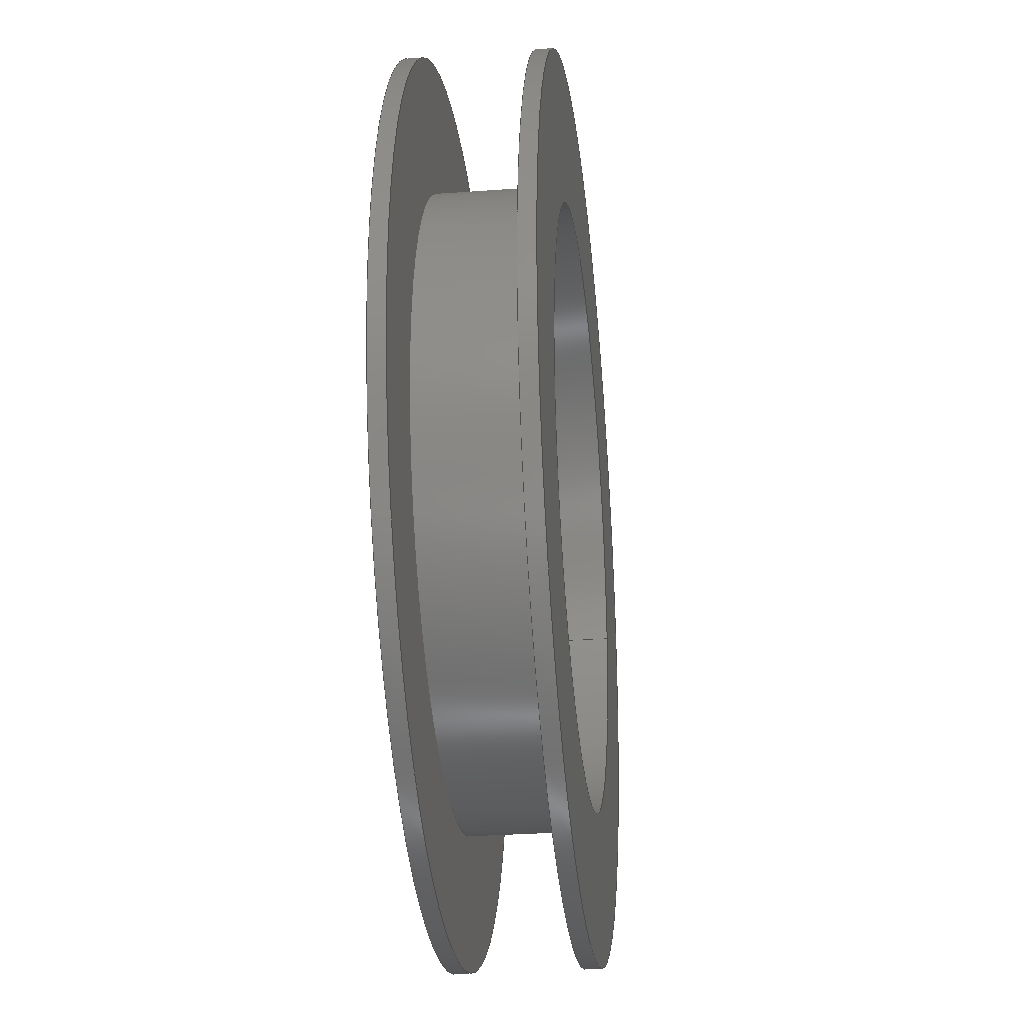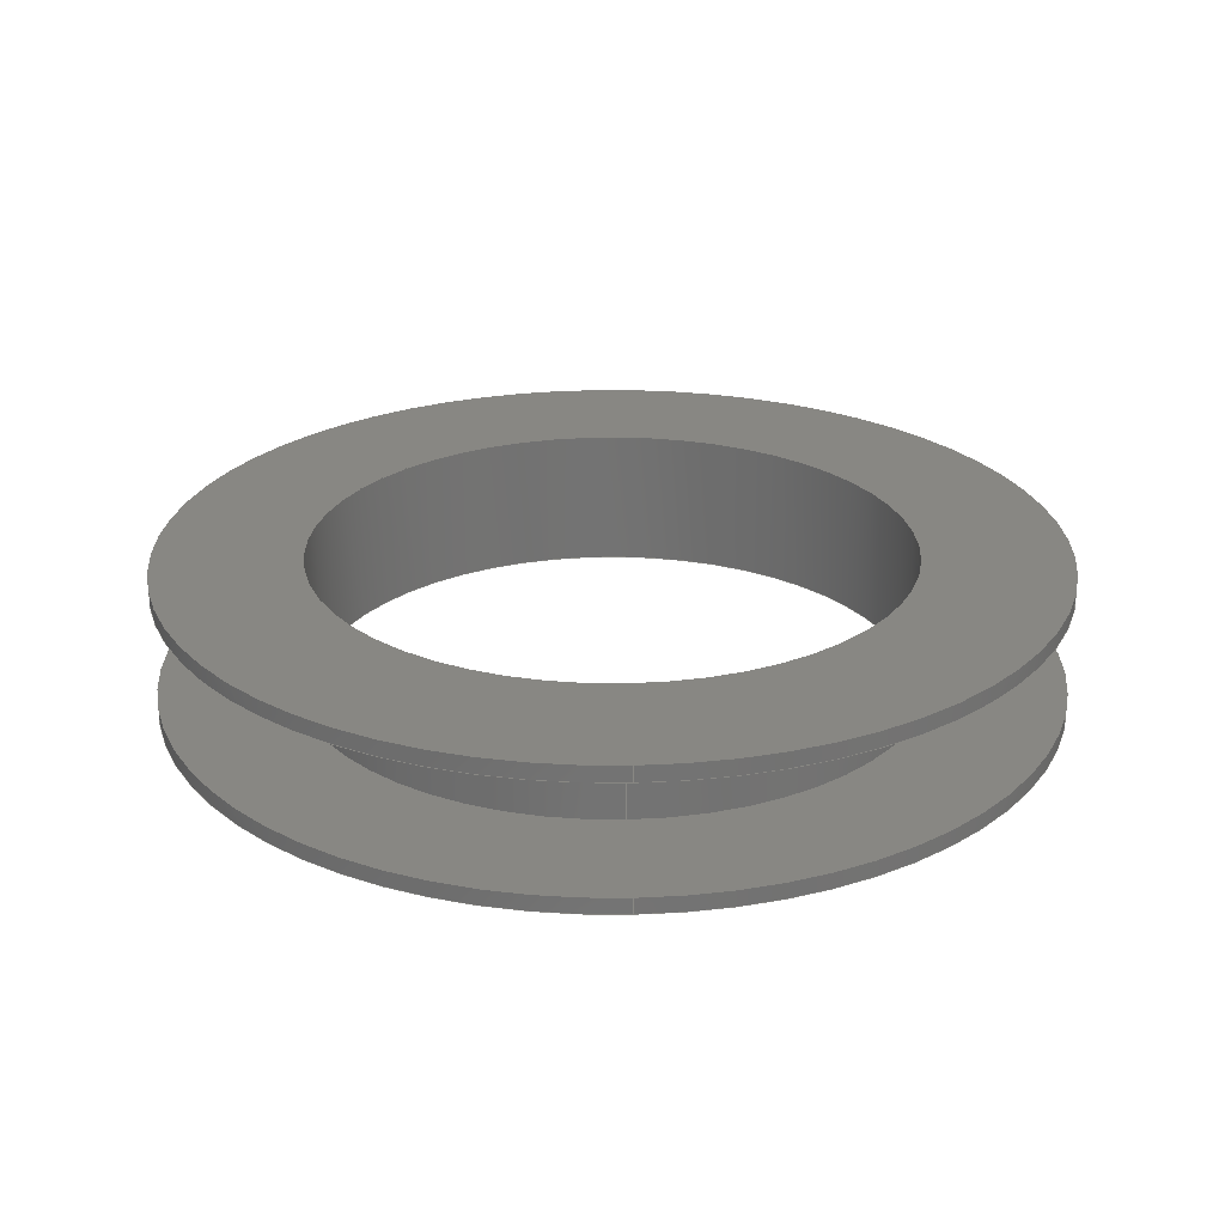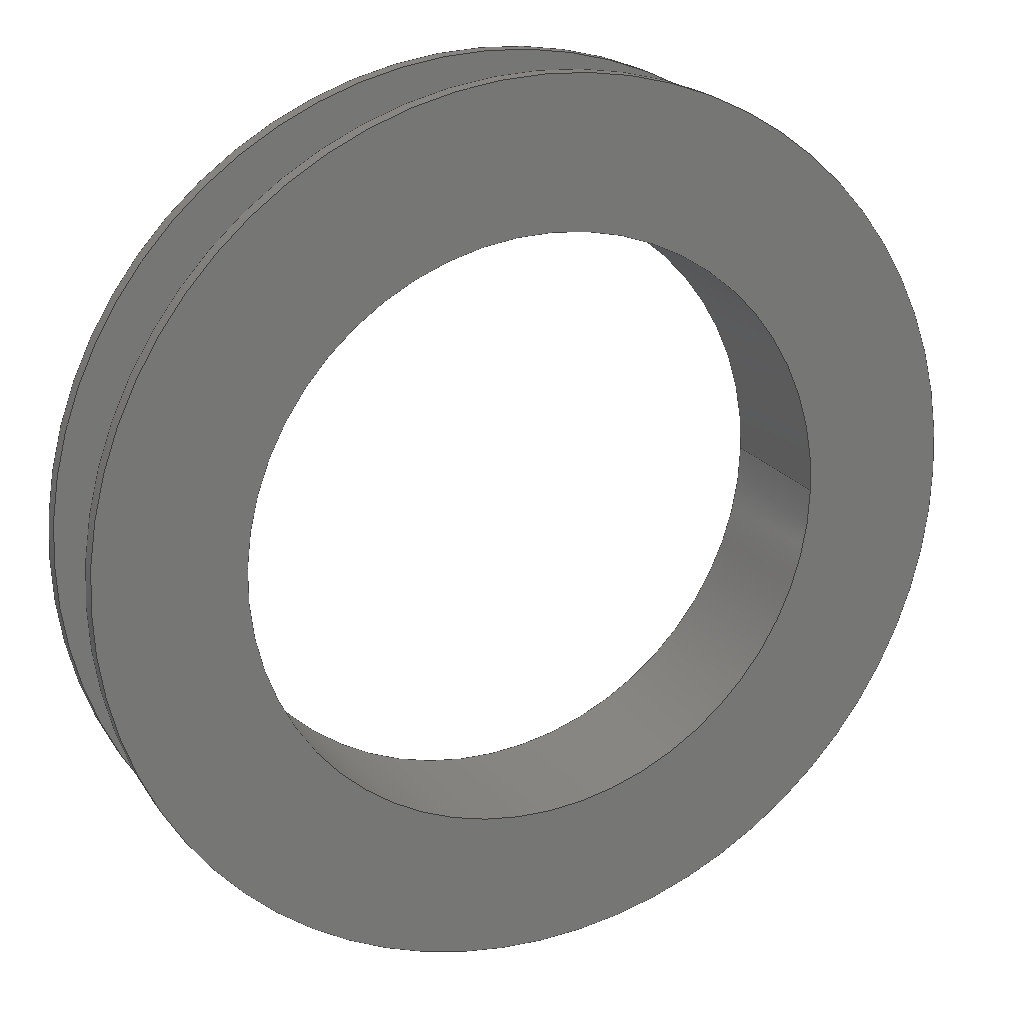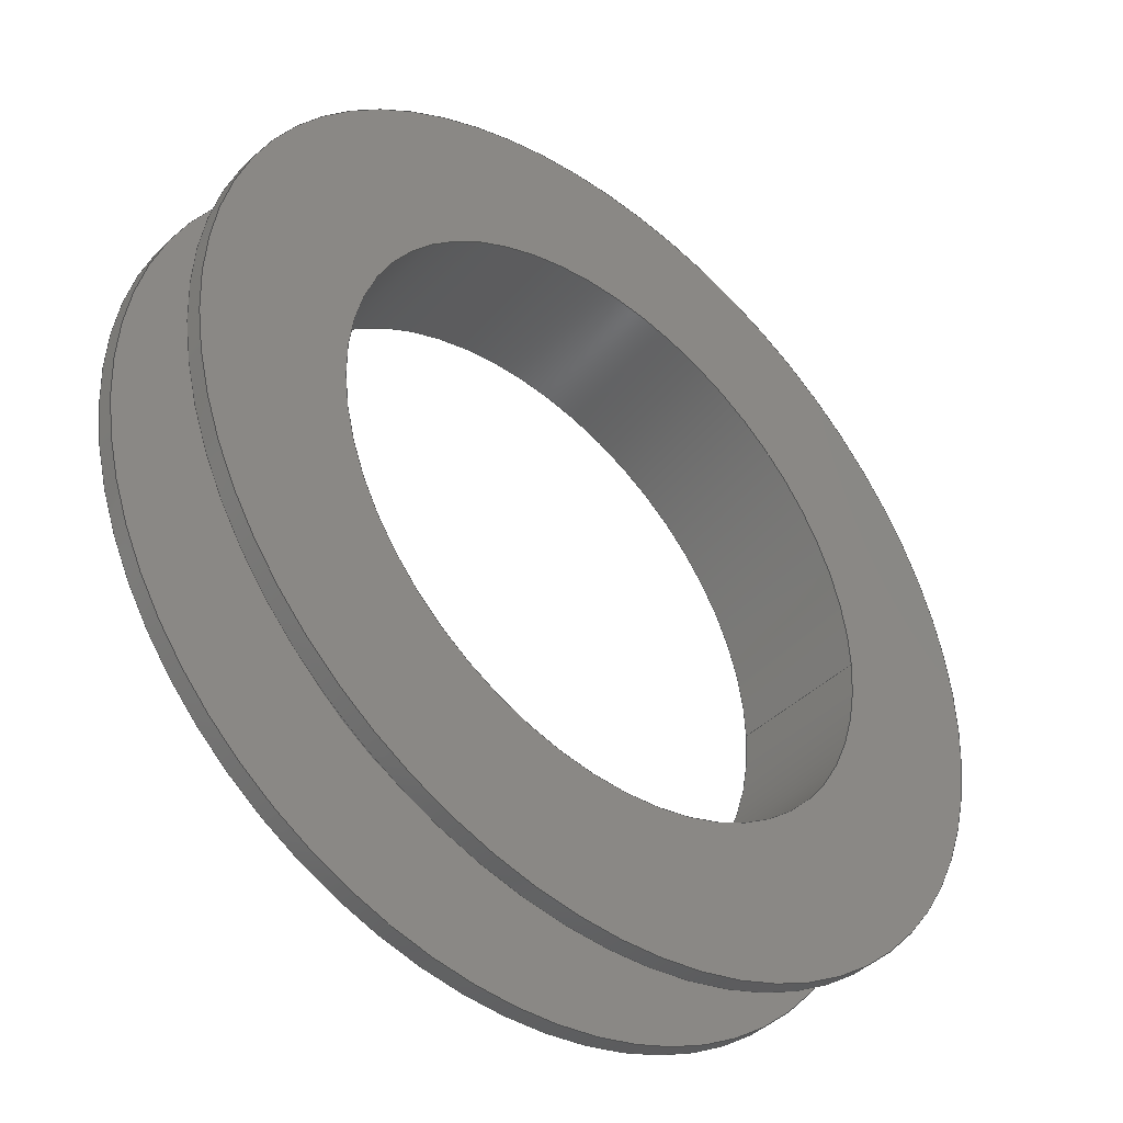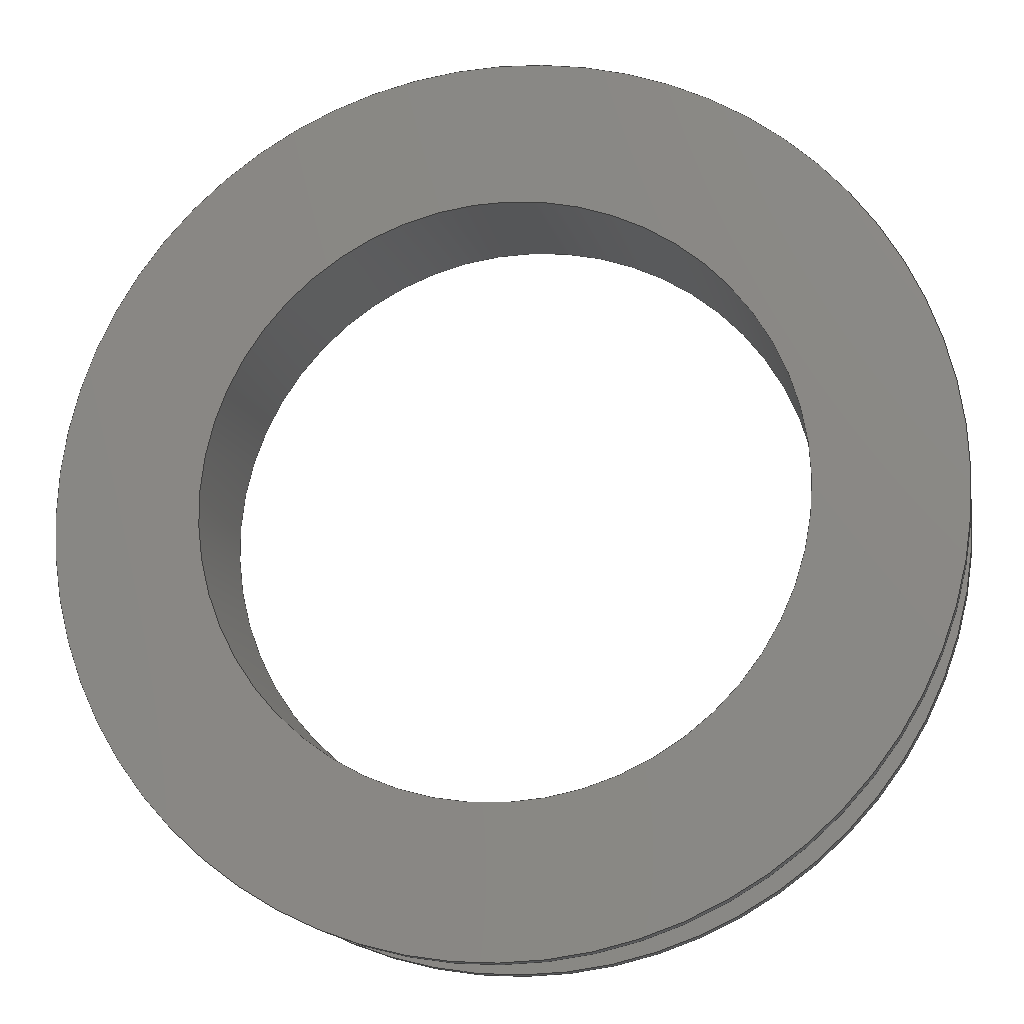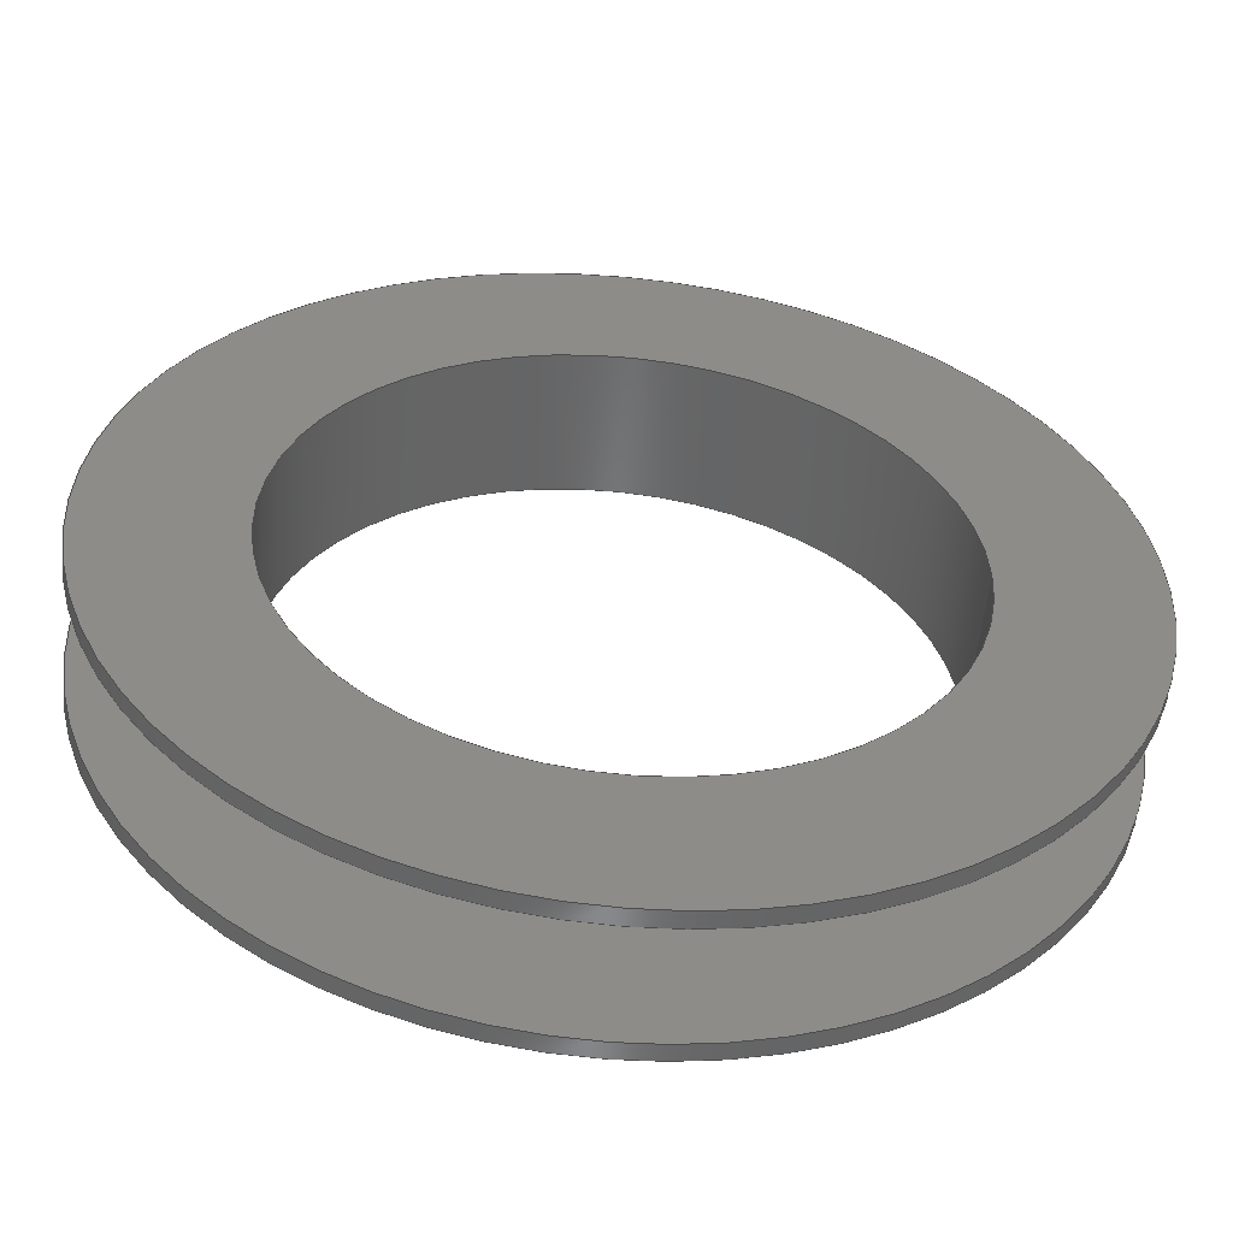
<metadata>
{"format":"step","ext":"stp","renderer":"f3d","projection":"perspective","resolution":1024,"background":"white","views":[{"elev":-28.5,"azim":96.4,"up":"+Y"},{"elev":24.9,"azim":-92.2,"up":"+Z"},{"elev":21.0,"azim":155.2,"up":"+Y"},{"elev":-42.5,"azim":138.9,"up":"+Y"},{"elev":-15.5,"azim":-169.6,"up":"+Y"},{"elev":-54.8,"azim":174.3,"up":"+Y"}]}
</metadata>
<code>
ISO-10303-21;
DATA;
#1=MECHANICAL_DESIGN_GEOMETRIC_PRESENTATION_REPRESENTATION('',(#7),#177);
#2=DIMENSIONAL_EXPONENTS(0,0,0,0,0,0,0);
#3=(
CONVERSION_BASED_UNIT('degree',#4)
NAMED_UNIT(#2)
PLANE_ANGLE_UNIT()
);
#4=PLANE_ANGLE_MEASURE_WITH_UNIT(PLANE_ANGLE_MEASURE(0.01745),#180);
#5=SHAPE_REPRESENTATION_RELATIONSHIP('SRR','None',#183,#6);
#6=ADVANCED_BREP_SHAPE_REPRESENTATION('',(#8),#176);
#7=STYLED_ITEM('',(#193),#8);
#8=MANIFOLD_SOLID_BREP('5',#97);
#9=PLANE('',#111);
#10=PLANE('',#112);
#11=PLANE('',#113);
#12=PLANE('',#114);
#13=FACE_BOUND('',#30,.T.);
#14=FACE_BOUND('',#32,.T.);
#15=FACE_BOUND('',#34,.T.);
#16=FACE_BOUND('',#36,.T.);
#17=FACE_BOUND('',#38,.T.);
#18=FACE_BOUND('',#40,.T.);
#19=FACE_BOUND('',#42,.T.);
#20=FACE_BOUND('',#44,.T.);
#21=FACE_OUTER_BOUND('',#29,.T.);
#22=FACE_OUTER_BOUND('',#31,.T.);
#23=FACE_OUTER_BOUND('',#33,.T.);
#24=FACE_OUTER_BOUND('',#35,.T.);
#25=FACE_OUTER_BOUND('',#37,.T.);
#26=FACE_OUTER_BOUND('',#39,.T.);
#27=FACE_OUTER_BOUND('',#41,.T.);
#28=FACE_OUTER_BOUND('',#43,.T.);
#29=EDGE_LOOP('',(#69));
#30=EDGE_LOOP('',(#70));
#31=EDGE_LOOP('',(#71));
#32=EDGE_LOOP('',(#72));
#33=EDGE_LOOP('',(#73));
#34=EDGE_LOOP('',(#74));
#35=EDGE_LOOP('',(#75));
#36=EDGE_LOOP('',(#76));
#37=EDGE_LOOP('',(#77));
#38=EDGE_LOOP('',(#78));
#39=EDGE_LOOP('',(#79));
#40=EDGE_LOOP('',(#80));
#41=EDGE_LOOP('',(#81));
#42=EDGE_LOOP('',(#82));
#43=EDGE_LOOP('',(#83));
#44=EDGE_LOOP('',(#84));
#45=CIRCLE('',#100,27.5);
#46=CIRCLE('',#101,27.5);
#47=CIRCLE('',#103,41);
#48=CIRCLE('',#104,41);
#49=CIRCLE('',#106,29);
#50=CIRCLE('',#107,29);
#51=CIRCLE('',#109,41);
#52=CIRCLE('',#110,41);
#53=VERTEX_POINT('',#151);
#54=VERTEX_POINT('',#153);
#55=VERTEX_POINT('',#156);
#56=VERTEX_POINT('',#158);
#57=VERTEX_POINT('',#161);
#58=VERTEX_POINT('',#163);
#59=VERTEX_POINT('',#166);
#60=VERTEX_POINT('',#168);
#61=EDGE_CURVE('',#53,#53,#45,.T.);
#62=EDGE_CURVE('',#54,#54,#46,.T.);
#63=EDGE_CURVE('',#55,#55,#47,.T.);
#64=EDGE_CURVE('',#56,#56,#48,.T.);
#65=EDGE_CURVE('',#57,#57,#49,.T.);
#66=EDGE_CURVE('',#58,#58,#50,.T.);
#67=EDGE_CURVE('',#59,#59,#51,.T.);
#68=EDGE_CURVE('',#60,#60,#52,.T.);
#69=ORIENTED_EDGE('',*,*,#61,.T.);
#70=ORIENTED_EDGE('',*,*,#62,.F.);
#71=ORIENTED_EDGE('',*,*,#63,.F.);
#72=ORIENTED_EDGE('',*,*,#64,.T.);
#73=ORIENTED_EDGE('',*,*,#65,.F.);
#74=ORIENTED_EDGE('',*,*,#66,.T.);
#75=ORIENTED_EDGE('',*,*,#67,.F.);
#76=ORIENTED_EDGE('',*,*,#68,.T.);
#77=ORIENTED_EDGE('',*,*,#68,.F.);
#78=ORIENTED_EDGE('',*,*,#62,.T.);
#79=ORIENTED_EDGE('',*,*,#67,.T.);
#80=ORIENTED_EDGE('',*,*,#66,.F.);
#81=ORIENTED_EDGE('',*,*,#64,.F.);
#82=ORIENTED_EDGE('',*,*,#65,.T.);
#83=ORIENTED_EDGE('',*,*,#63,.T.);
#84=ORIENTED_EDGE('',*,*,#61,.F.);
#85=CYLINDRICAL_SURFACE('',#99,27.5);
#86=CYLINDRICAL_SURFACE('',#102,41);
#87=CYLINDRICAL_SURFACE('',#105,29);
#88=CYLINDRICAL_SURFACE('',#108,41);
#89=ADVANCED_FACE('',(#21,#13),#85,.F.);
#90=ADVANCED_FACE('',(#22,#14),#86,.T.);
#91=ADVANCED_FACE('',(#23,#15),#87,.T.);
#92=ADVANCED_FACE('',(#24,#16),#88,.T.);
#93=ADVANCED_FACE('',(#25,#17),#9,.T.);
#94=ADVANCED_FACE('',(#26,#18),#10,.T.);
#95=ADVANCED_FACE('',(#27,#19),#11,.T.);
#96=ADVANCED_FACE('',(#28,#20),#12,.T.);
#97=CLOSED_SHELL('',(#89,#90,#91,#92,#93,#94,#95,#96));
#98=AXIS2_PLACEMENT_3D('placement',#149,#115,#116);
#99=AXIS2_PLACEMENT_3D('',#150,#117,#118);
#100=AXIS2_PLACEMENT_3D('',#152,#119,#120);
#101=AXIS2_PLACEMENT_3D('',#154,#121,#122);
#102=AXIS2_PLACEMENT_3D('',#155,#123,#124);
#103=AXIS2_PLACEMENT_3D('',#157,#125,#126);
#104=AXIS2_PLACEMENT_3D('',#159,#127,#128);
#105=AXIS2_PLACEMENT_3D('',#160,#129,#130);
#106=AXIS2_PLACEMENT_3D('',#162,#131,#132);
#107=AXIS2_PLACEMENT_3D('',#164,#133,#134);
#108=AXIS2_PLACEMENT_3D('',#165,#135,#136);
#109=AXIS2_PLACEMENT_3D('',#167,#137,#138);
#110=AXIS2_PLACEMENT_3D('',#169,#139,#140);
#111=AXIS2_PLACEMENT_3D('',#170,#141,#142);
#112=AXIS2_PLACEMENT_3D('',#171,#143,#144);
#113=AXIS2_PLACEMENT_3D('',#172,#145,#146);
#114=AXIS2_PLACEMENT_3D('',#173,#147,#148);
#115=DIRECTION('axis',(0,0,1));
#116=DIRECTION('refdir',(1,0,0));
#117=DIRECTION('center_axis',(0,0,-1));
#118=DIRECTION('ref_axis',(1,0,0));
#119=DIRECTION('center_axis',(0,0,1));
#120=DIRECTION('ref_axis',(1,0,0));
#121=DIRECTION('center_axis',(0,0,1));
#122=DIRECTION('ref_axis',(1,0,0));
#123=DIRECTION('center_axis',(0,0,-1));
#124=DIRECTION('ref_axis',(1,0,0));
#125=DIRECTION('center_axis',(0,0,1));
#126=DIRECTION('ref_axis',(1,0,0));
#127=DIRECTION('center_axis',(0,0,1));
#128=DIRECTION('ref_axis',(1,0,0));
#129=DIRECTION('center_axis',(0,0,-1));
#130=DIRECTION('ref_axis',(1,0,0));
#131=DIRECTION('center_axis',(0,0,1));
#132=DIRECTION('ref_axis',(1,0,0));
#133=DIRECTION('center_axis',(0,0,1));
#134=DIRECTION('ref_axis',(1,0,0));
#135=DIRECTION('center_axis',(0,0,-1));
#136=DIRECTION('ref_axis',(1,0,0));
#137=DIRECTION('center_axis',(0,0,1));
#138=DIRECTION('ref_axis',(1,0,0));
#139=DIRECTION('center_axis',(0,0,1));
#140=DIRECTION('ref_axis',(1,0,0));
#141=DIRECTION('center_axis',(0,0,-1));
#142=DIRECTION('ref_axis',(-1,0,0));
#143=DIRECTION('center_axis',(0,0,1));
#144=DIRECTION('ref_axis',(1,0,0));
#145=DIRECTION('center_axis',(0,0,-1));
#146=DIRECTION('ref_axis',(-1,0,0));
#147=DIRECTION('center_axis',(0,0,1));
#148=DIRECTION('ref_axis',(1,0,0));
#149=CARTESIAN_POINT('',(0,0,0));
#150=CARTESIAN_POINT('Origin',(0,0,0));
#151=CARTESIAN_POINT('',(-27.5,3.368e-15,6.5));
#152=CARTESIAN_POINT('Origin',(0,0,6.5));
#153=CARTESIAN_POINT('',(-27.5,3.368e-15,-6.5));
#154=CARTESIAN_POINT('Origin',(0,0,-6.5));
#155=CARTESIAN_POINT('Origin',(0,0,5.75));
#156=CARTESIAN_POINT('',(-41,5.021e-15,6.5));
#157=CARTESIAN_POINT('Origin',(0,0,6.5));
#158=CARTESIAN_POINT('',(-41,5.021e-15,5));
#159=CARTESIAN_POINT('Origin',(0,0,5));
#160=CARTESIAN_POINT('Origin',(0,0,0));
#161=CARTESIAN_POINT('',(-29,3.551e-15,5));
#162=CARTESIAN_POINT('Origin',(0,0,5));
#163=CARTESIAN_POINT('',(-29,3.551e-15,-5));
#164=CARTESIAN_POINT('Origin',(0,0,-5));
#165=CARTESIAN_POINT('Origin',(0,0,-5.75));
#166=CARTESIAN_POINT('',(-41,5.021e-15,-5));
#167=CARTESIAN_POINT('Origin',(0,0,-5));
#168=CARTESIAN_POINT('',(-41,5.021e-15,-6.5));
#169=CARTESIAN_POINT('Origin',(0,0,-6.5));
#170=CARTESIAN_POINT('Origin',(34.25,0,-6.5));
#171=CARTESIAN_POINT('Origin',(35,0,-5));
#172=CARTESIAN_POINT('Origin',(35,0,5));
#173=CARTESIAN_POINT('Origin',(34.25,0,6.5));
#174=UNCERTAINTY_MEASURE_WITH_UNIT(LENGTH_MEASURE(0.01),#178,
'DISTANCE_ACCURACY_VALUE',
'Maximum model space distance between geometric entities at asserted c
onnectivities');
#175=UNCERTAINTY_MEASURE_WITH_UNIT(LENGTH_MEASURE(1e-06),#178,
'DISTANCE_ACCURACY_VALUE',
'Maximum model space distance between geometric entities at asserted c
onnectivities');
#176=(
GEOMETRIC_REPRESENTATION_CONTEXT(3)
GLOBAL_UNCERTAINTY_ASSIGNED_CONTEXT((#174))
GLOBAL_UNIT_ASSIGNED_CONTEXT((#178,#180,#179))
REPRESENTATION_CONTEXT('','3D')
);
#177=(
GEOMETRIC_REPRESENTATION_CONTEXT(3)
GLOBAL_UNCERTAINTY_ASSIGNED_CONTEXT((#175))
GLOBAL_UNIT_ASSIGNED_CONTEXT((#178,#3,#179))
REPRESENTATION_CONTEXT('','3D')
);
#178=(
LENGTH_UNIT()
NAMED_UNIT(*)
SI_UNIT(.MILLI.,.METRE.)
);
#179=(
NAMED_UNIT(*)
SI_UNIT($,.STERADIAN.)
SOLID_ANGLE_UNIT()
);
#180=(
NAMED_UNIT(*)
PLANE_ANGLE_UNIT()
SI_UNIT($,.RADIAN.)
);
#181=SHAPE_DEFINITION_REPRESENTATION(#182,#183);
#182=PRODUCT_DEFINITION_SHAPE('',$,#185);
#183=SHAPE_REPRESENTATION('',(#98),#176);
#184=PRODUCT_DEFINITION_CONTEXT('part definition',#189,'design');
#185=PRODUCT_DEFINITION('5','5',#186,#184);
#186=PRODUCT_DEFINITION_FORMATION('',$,#191);
#187=PRODUCT_RELATED_PRODUCT_CATEGORY('5','5',(#191));
#188=APPLICATION_PROTOCOL_DEFINITION('international standard',
'automotive_design',2009,#189);
#189=APPLICATION_CONTEXT(
'Core Data for Automotive Mechanical Design Process');
#190=PRODUCT_CONTEXT('part definition',#189,'mechanical');
#191=PRODUCT('5','5',$,(#190));
#192=PRESENTATION_STYLE_ASSIGNMENT((#194));
#193=PRESENTATION_STYLE_ASSIGNMENT((#195));
#194=SURFACE_STYLE_USAGE(.BOTH.,#196);
#195=SURFACE_STYLE_USAGE(.BOTH.,#197);
#196=SURFACE_SIDE_STYLE('',(#198));
#197=SURFACE_SIDE_STYLE('',(#199));
#198=SURFACE_STYLE_FILL_AREA(#200);
#199=SURFACE_STYLE_FILL_AREA(#201);
#200=FILL_AREA_STYLE('',(#202));
#201=FILL_AREA_STYLE('',(#203));
#202=FILL_AREA_STYLE_COLOUR('',#204);
#203=FILL_AREA_STYLE_COLOUR('',#205);
#204=COLOUR_RGB('',0.749,0.749,0.749);
#205=COLOUR_RGB('',0.8863,0.8118,0.5608);
ENDSEC;
END-ISO-10303-21;

</code>
